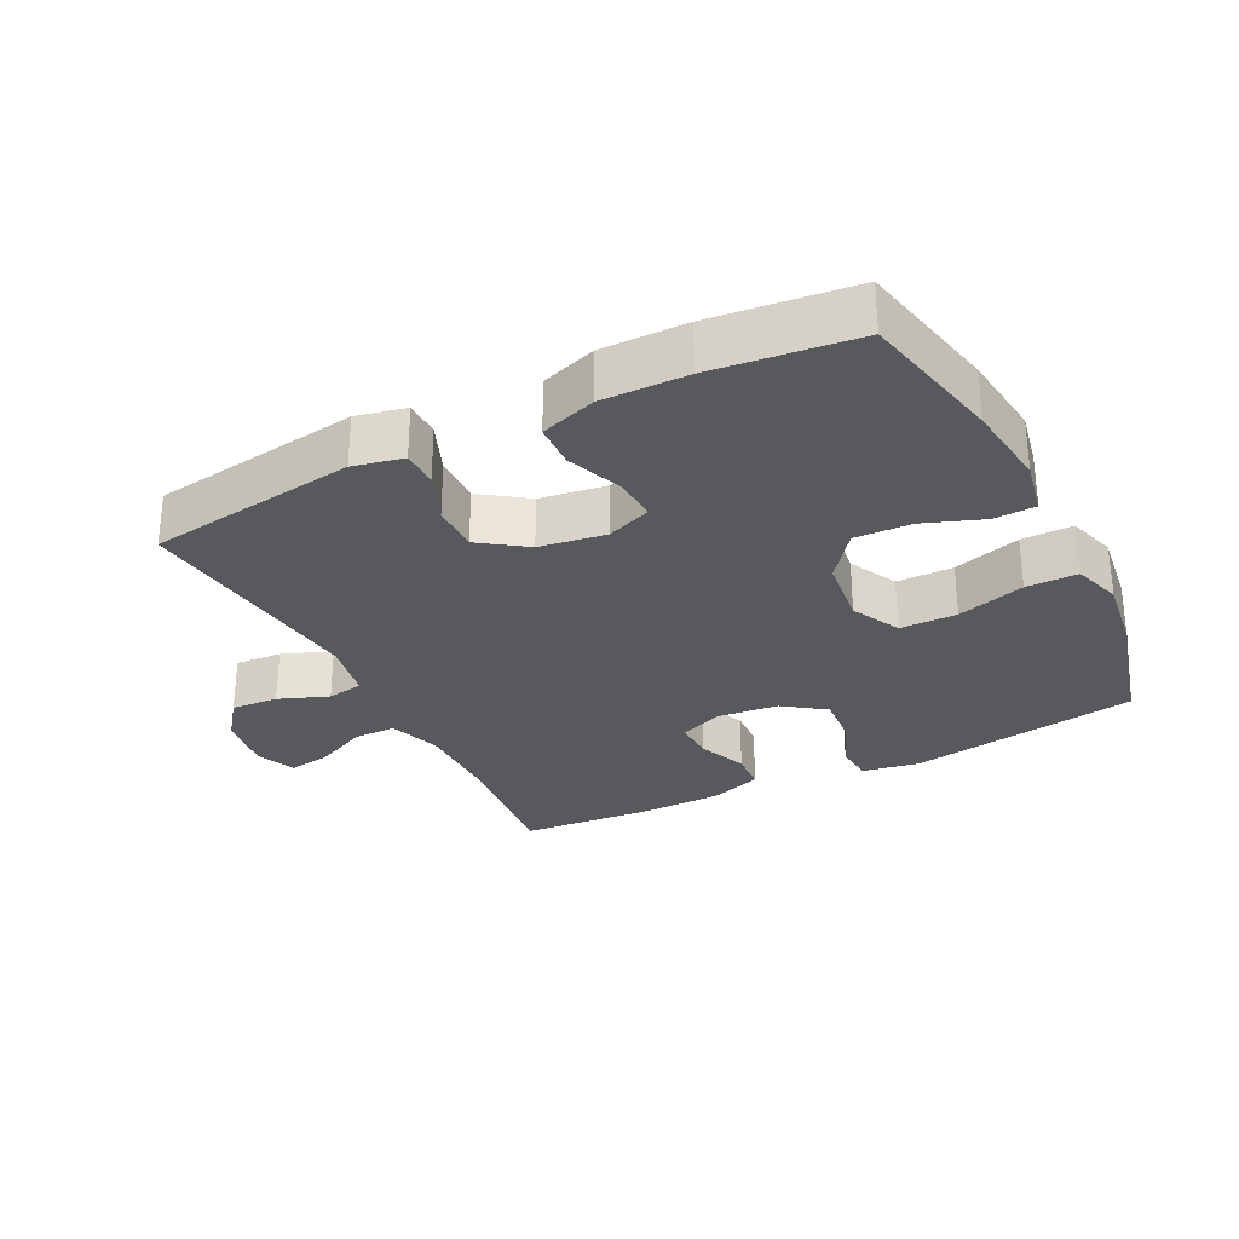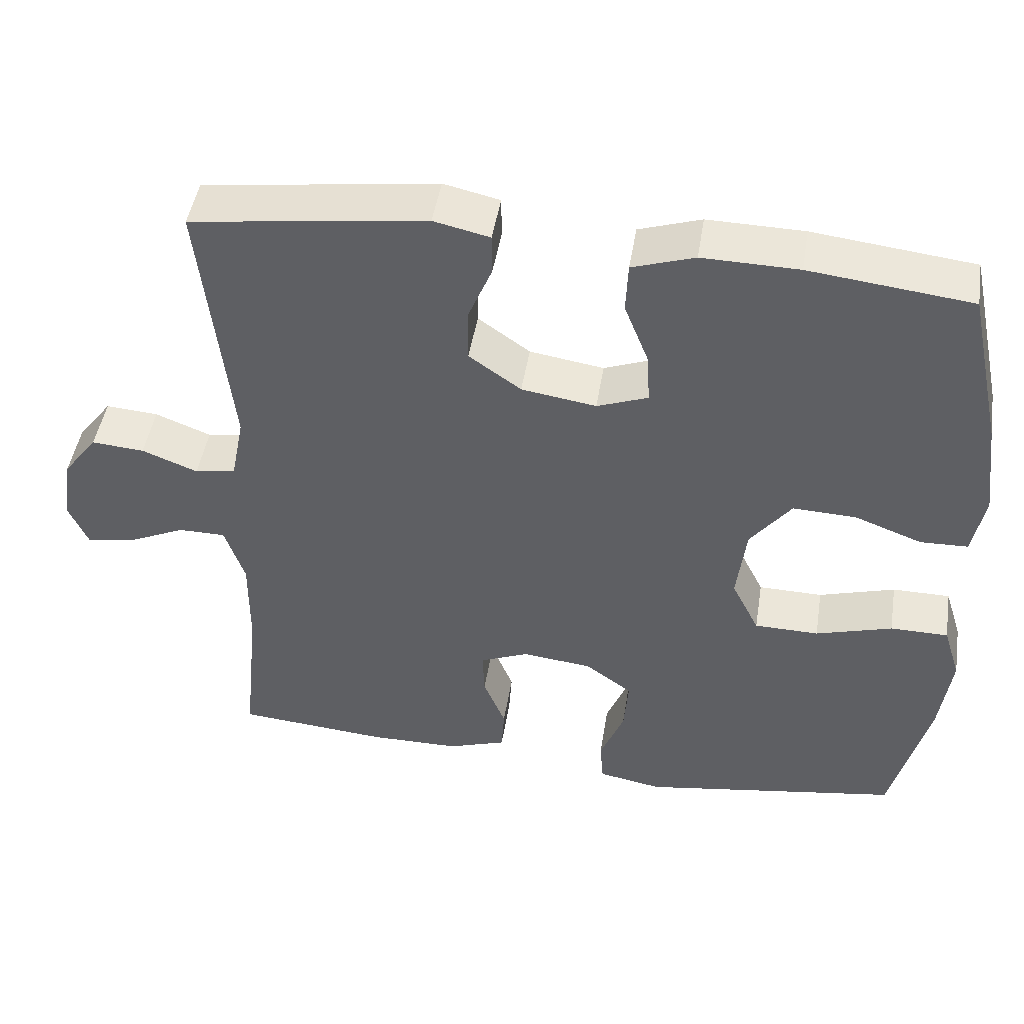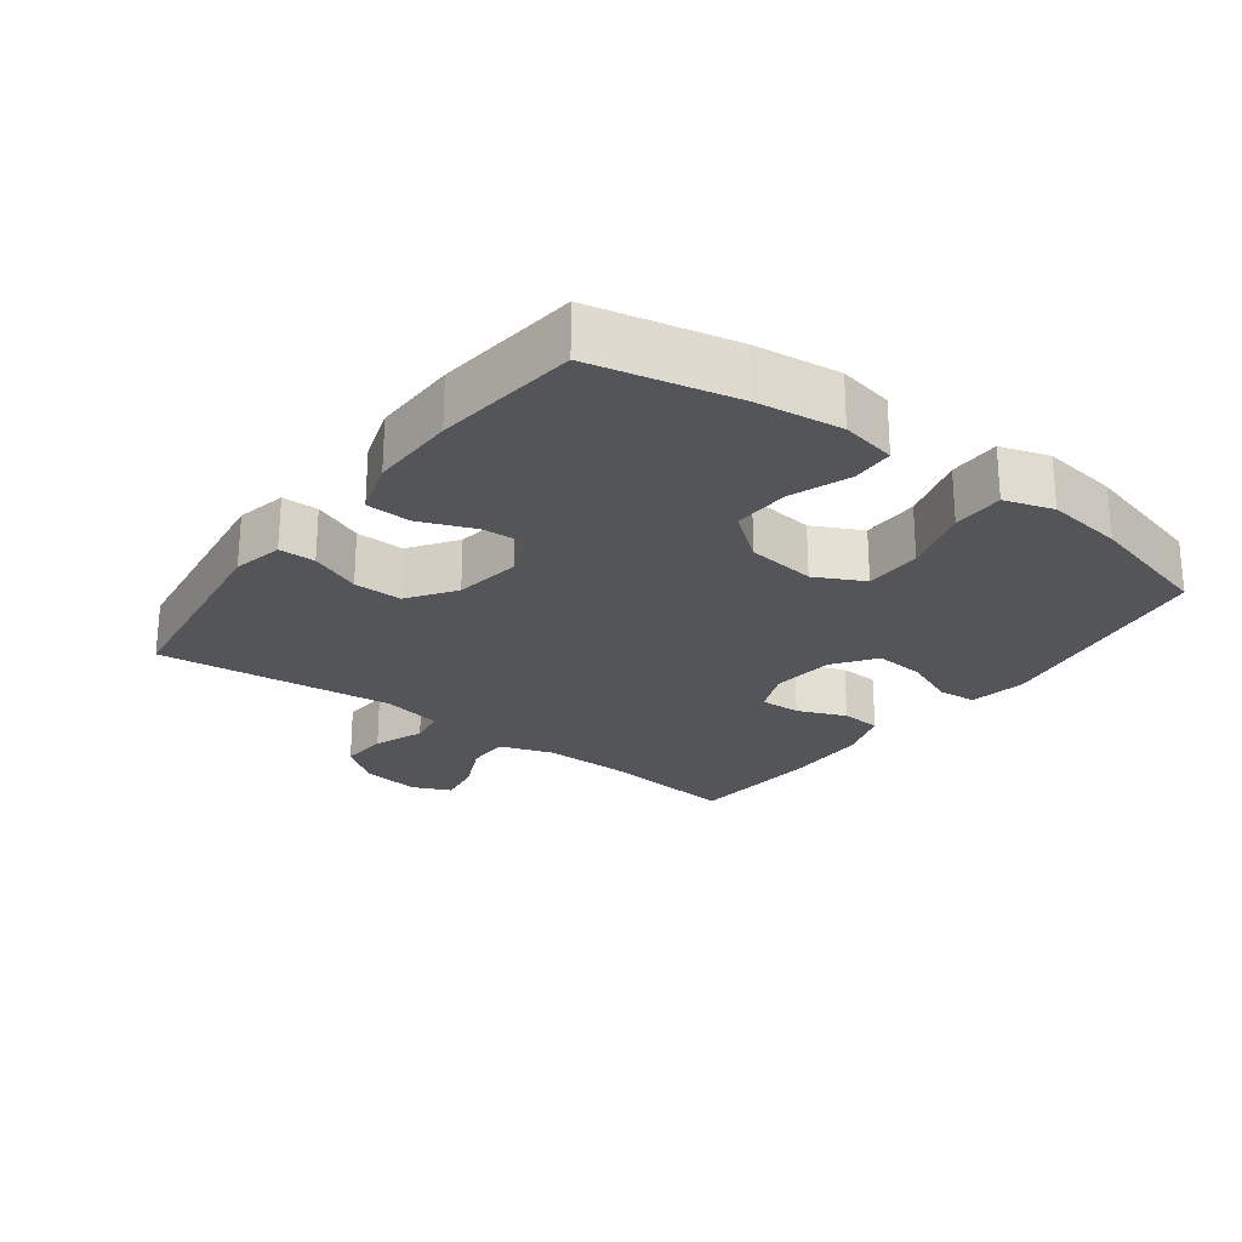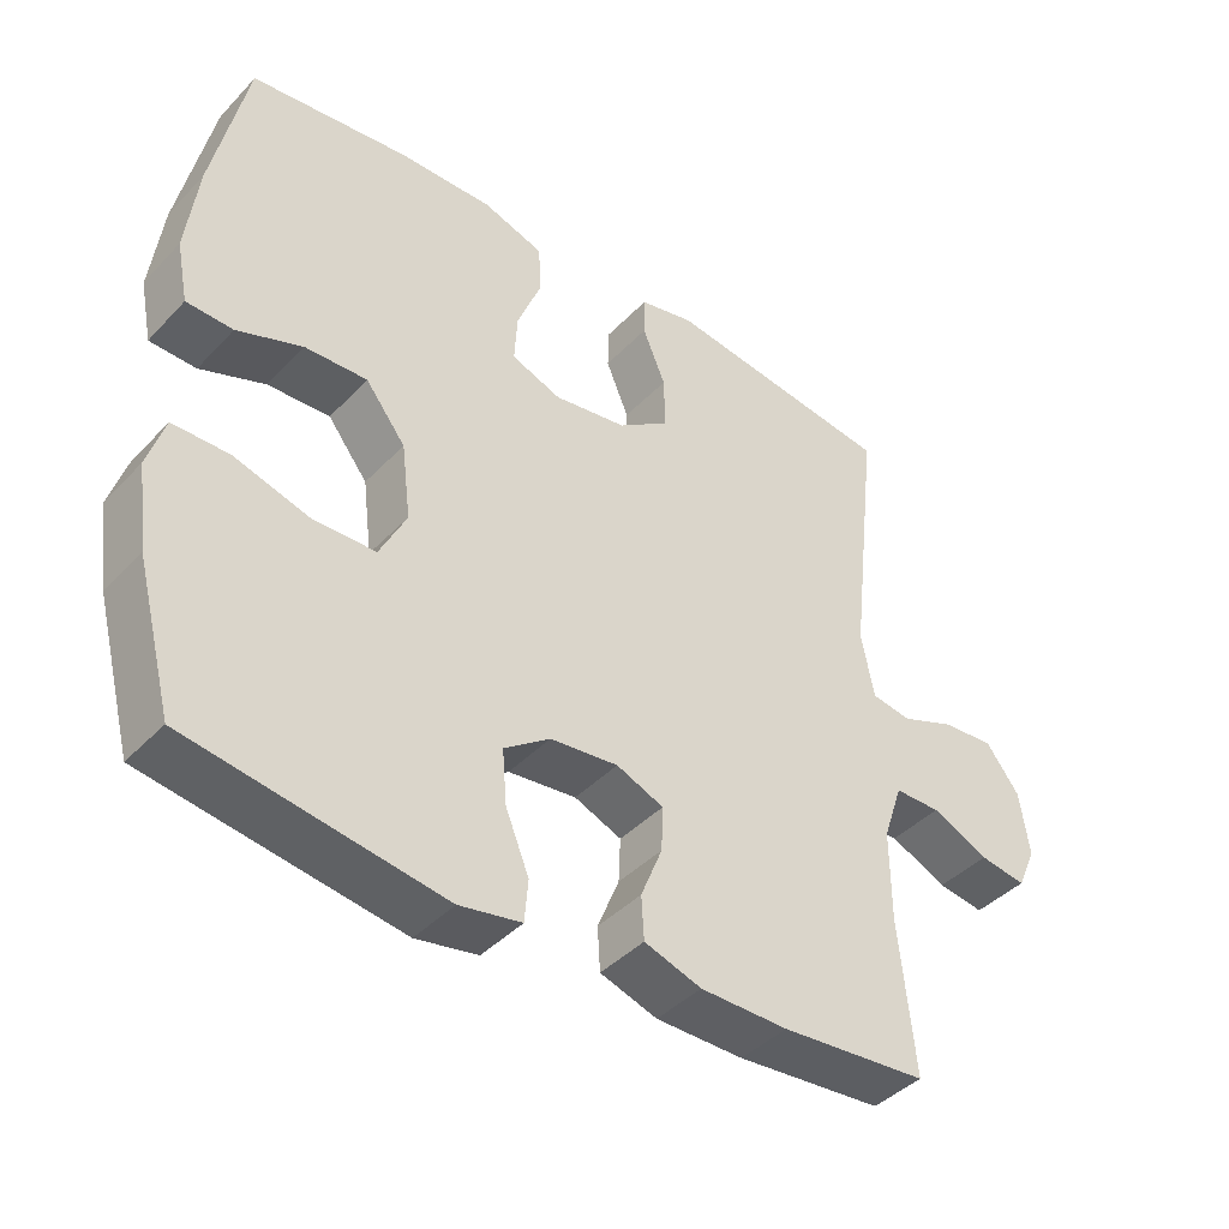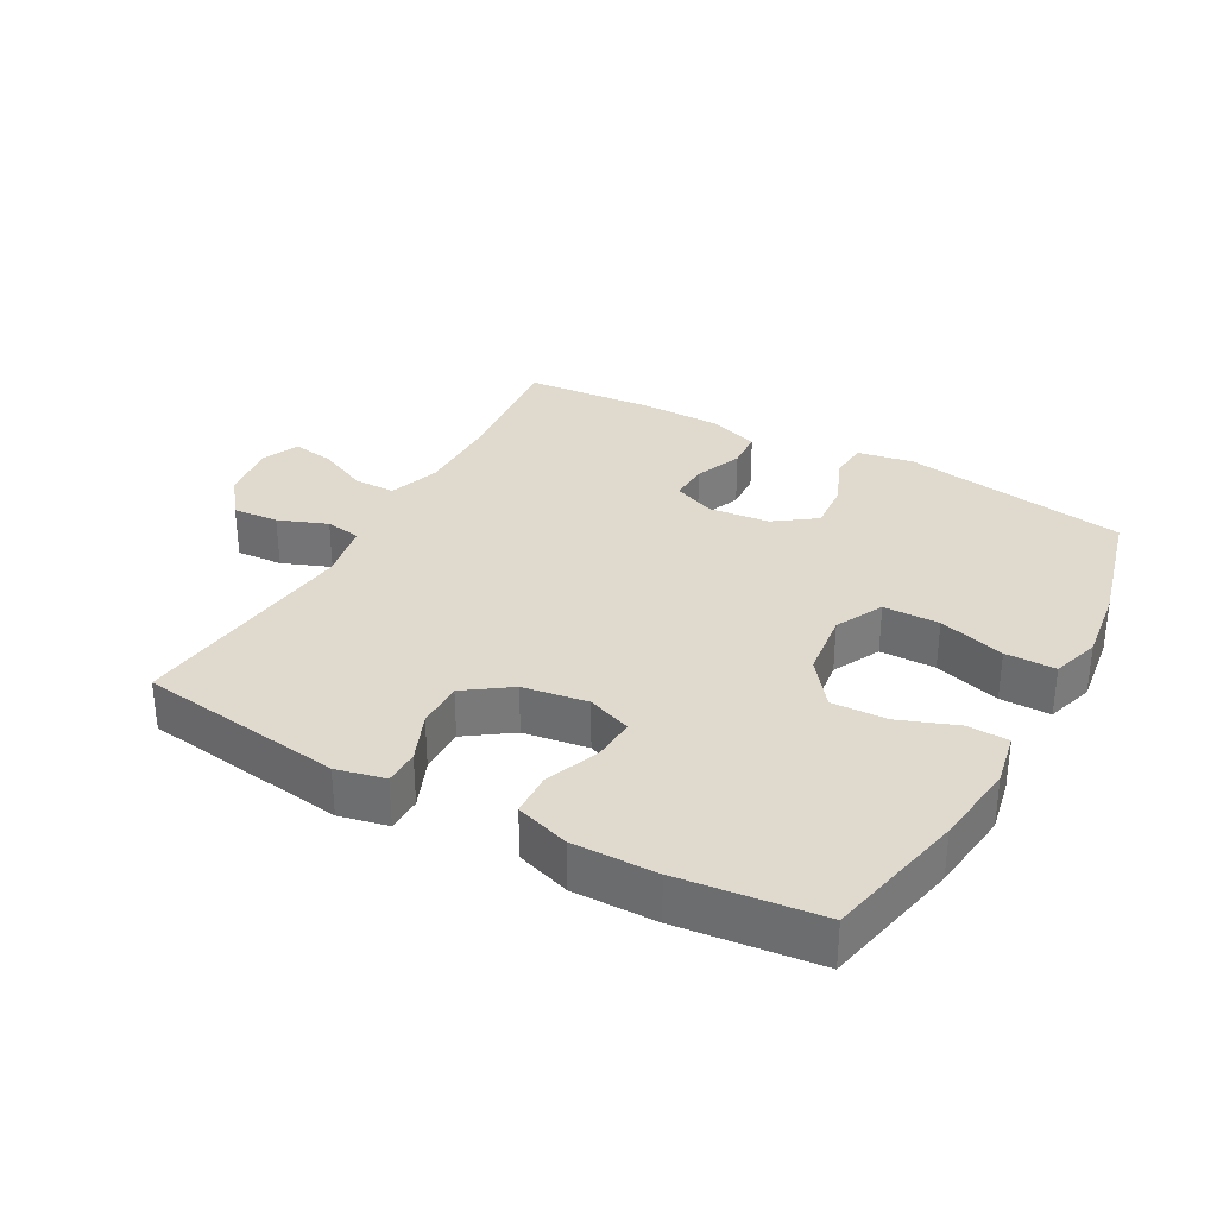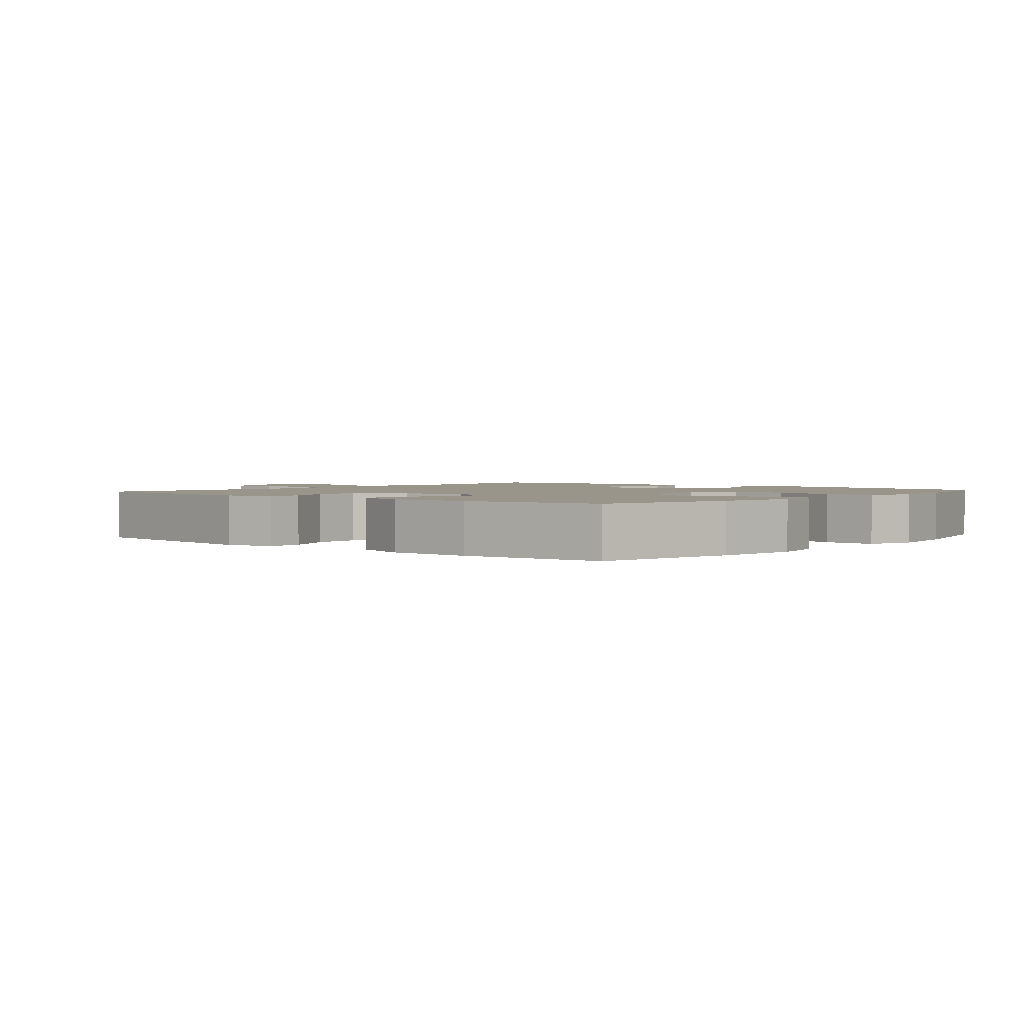
<metadata>
{"format":"obj","ext":"obj","renderer":"f3d","projection":"perspective","resolution":1024,"background":"white","views":[{"elev":-29.7,"azim":27.0,"up":"+Y"},{"elev":46.4,"azim":9.1,"up":"+Z"},{"elev":-24.5,"azim":53.3,"up":"+Y"},{"elev":-41.6,"azim":140.9,"up":"+Z"},{"elev":32.6,"azim":29.0,"up":"+Y"},{"elev":2.0,"azim":40.5,"up":"+Y"}]}
</metadata>
<code>
o path964
v 0.5696 0.0375 -0.302
v 0.5853 0.0375 -0.1859
v 0.562 0.0375 -0.1119
v 0.4838 0.0375 -0.1115
v 0.3805 0.0375 -0.1415
v 0.2936 0.0375 -0.1401
v 0.2564 0.0375 -0.06607
v 0.2693 0.0375 0.03812
v 0.3246 0.0375 0.1093
v 0.4107 0.0375 0.1057
v 0.5011 0.0375 0.07182
v 0.5653 0.0375 0.07371
v 0.5819 0.0375 0.1571
v 0.5657 0.0375 0.2867
v 0.5184 0.0375 0.5043
v 0.3002 0.0375 0.5297
v 0.1699 0.0375 0.5321
v 0.08554 0.0375 0.5047
v 0.08243 0.0375 0.4372
v 0.1155 0.0375 0.3535
v 0.1196 0.0375 0.2858
v 0.05068 0.0375 0.2601
v -0.05011 0.0375 0.2756
v -0.1206 0.0375 0.3252
v -0.1193 0.0375 0.3986
v -0.08771 0.0375 0.4749
v -0.08824 0.0375 0.53
v -0.1642 0.0375 0.547
v -0.4835 0.0375 0.5043
v -0.4429 0.0375 0.1451
v -0.4605 0.0375 0.05511
v -0.5157 0.0375 0.04614
v -0.5912 0.0375 0.07556
v -0.6627 0.0375 0.08097
v -0.7092 0.0375 0.02012
v -0.7221 0.0375 -0.06878
v -0.6961 0.0375 -0.1274
v -0.6316 0.0375 -0.1175
v -0.5525 0.0375 -0.08148
v -0.4886 0.0375 -0.08192
v -0.4616 0.0375 -0.162
v -0.4622 0.0375 -0.2871
v -0.4835 0.0375 -0.4974
v -0.2797 0.0375 -0.5147
v -0.1579 0.0375 -0.5138
v -0.07873 0.0375 -0.4878
v -0.07501 0.0375 -0.4282
v -0.1048 0.0375 -0.3546
v -0.1073 0.0375 -0.2935
v -0.0418 0.0375 -0.2667
v 0.05233 0.0375 -0.277
v 0.1158 0.0375 -0.3226
v 0.1096 0.0375 -0.3972
v 0.0771 0.0375 -0.4773
v 0.08183 0.0375 -0.5352
v 0.1676 0.0375 -0.5511
v 0.5184 0.0375 -0.4974
v 0.5696 -0.0375 -0.302
v 0.5853 -0.0375 -0.1859
v 0.562 -0.0375 -0.1119
v 0.4838 -0.0375 -0.1115
v 0.3805 -0.0375 -0.1415
v 0.2936 -0.0375 -0.1401
v 0.2564 -0.0375 -0.06607
v 0.2693 -0.0375 0.03812
v 0.3246 -0.0375 0.1093
v 0.4107 -0.0375 0.1057
v 0.5011 -0.0375 0.07182
v 0.5653 -0.0375 0.07371
v 0.5819 -0.0375 0.1571
v 0.5657 -0.0375 0.2867
v 0.5184 -0.0375 0.5043
v 0.3002 -0.0375 0.5297
v 0.1699 -0.0375 0.5321
v 0.08554 -0.0375 0.5047
v 0.08243 -0.0375 0.4372
v 0.1155 -0.0375 0.3535
v 0.1196 -0.0375 0.2858
v 0.05068 -0.0375 0.2601
v -0.05011 -0.0375 0.2756
v -0.1206 -0.0375 0.3252
v -0.1193 -0.0375 0.3986
v -0.08771 -0.0375 0.4749
v -0.08824 -0.0375 0.53
v -0.1642 -0.0375 0.547
v -0.4835 -0.0375 0.5043
v -0.4429 -0.0375 0.1451
v -0.4605 -0.0375 0.05511
v -0.5157 -0.0375 0.04614
v -0.5912 -0.0375 0.07556
v -0.6627 -0.0375 0.08097
v -0.7092 -0.0375 0.02012
v -0.7221 -0.0375 -0.06878
v -0.6961 -0.0375 -0.1274
v -0.6316 -0.0375 -0.1175
v -0.5525 -0.0375 -0.08148
v -0.4886 -0.0375 -0.08192
v -0.4616 -0.0375 -0.162
v -0.4622 -0.0375 -0.2871
v -0.4835 -0.0375 -0.4974
v -0.2797 -0.0375 -0.5147
v -0.1579 -0.0375 -0.5138
v -0.07873 -0.0375 -0.4878
v -0.07501 -0.0375 -0.4282
v -0.1048 -0.0375 -0.3546
v -0.1073 -0.0375 -0.2935
v -0.0418 -0.0375 -0.2667
v 0.05233 -0.0375 -0.277
v 0.1158 -0.0375 -0.3226
v 0.1096 -0.0375 -0.3972
v 0.0771 -0.0375 -0.4773
v 0.08183 -0.0375 -0.5352
v 0.1676 -0.0375 -0.5511
v 0.5184 -0.0375 -0.4974
v 0.08183 0.0375 -0.5352
v 0.08183 0.0375 -0.5352
v 0.1676 0.0375 -0.5511
v 0.0771 0.0375 -0.4773
v -0.2797 0.0375 -0.5147
v -0.1579 0.0375 -0.5138
v -0.07873 0.0375 -0.4878
v -0.07873 0.0375 -0.4878
v -0.4835 0.0375 -0.4974
v -0.4835 0.0375 -0.4974
v 0.5184 0.0375 -0.4974
v 0.5184 0.0375 -0.4974
v -0.07501 0.0375 -0.4282
v 0.1096 0.0375 -0.3972
v -0.1048 0.0375 -0.3546
v 0.5696 0.0375 -0.302
v -0.4622 0.0375 -0.2871
v 0.1158 0.0375 -0.3226
v -0.1073 0.0375 -0.2935
v -0.1073 0.0375 -0.2935
v 0.05233 0.0375 -0.277
v 0.5853 0.0375 -0.1859
v -0.0418 0.0375 -0.2667
v -0.4616 0.0375 -0.162
v 0.562 0.0375 -0.1119
v 0.562 0.0375 -0.1119
v -0.4886 0.0375 -0.08192
v -0.4886 0.0375 -0.08192
v 0.3805 0.0375 -0.1415
v 0.2936 0.0375 -0.1401
v 0.2936 0.0375 -0.1401
v 0.4838 0.0375 -0.1115
v 0.2564 0.0375 -0.06607
v -0.7221 0.0375 -0.06878
v -0.6961 0.0375 -0.1274
v -0.6961 0.0375 -0.1274
v -0.6316 0.0375 -0.1175
v -0.5525 0.0375 -0.08148
v -0.7092 0.0375 0.02012
v 0.2693 0.0375 0.03812
v -0.6627 0.0375 0.08097
v 0.3246 0.0375 0.1093
v -0.5912 0.0375 0.07556
v -0.5157 0.0375 0.04614
v -0.4605 0.0375 0.05511
v -0.4605 0.0375 0.05511
v -0.4429 0.0375 0.1451
v 0.4107 0.0375 0.1057
v 0.5011 0.0375 0.07182
v 0.5653 0.0375 0.07371
v 0.5653 0.0375 0.07371
v 0.5819 0.0375 0.1571
v 0.5657 0.0375 0.2867
v 0.05068 0.0375 0.2601
v -0.05011 0.0375 0.2756
v 0.1196 0.0375 0.2858
v 0.1196 0.0375 0.2858
v -0.1206 0.0375 0.3252
v 0.1155 0.0375 0.3535
v -0.1193 0.0375 0.3986
v 0.08243 0.0375 0.4372
v -0.08771 0.0375 0.4749
v -0.4835 0.0375 0.5043
v -0.4835 0.0375 0.5043
v 0.08554 0.0375 0.5047
v 0.08554 0.0375 0.5047
v -0.08824 0.0375 0.53
v -0.08824 0.0375 0.53
v 0.5184 0.0375 0.5043
v 0.5184 0.0375 0.5043
v 0.1699 0.0375 0.5321
v 0.3002 0.0375 0.5297
v -0.1642 0.0375 0.547
v 0.08183 -0.0375 -0.5352
v 0.08183 -0.0375 -0.5352
v 0.1676 -0.0375 -0.5511
v 0.0771 -0.0375 -0.4773
v -0.2797 -0.0375 -0.5147
v -0.1579 -0.0375 -0.5138
v -0.07873 -0.0375 -0.4878
v -0.07873 -0.0375 -0.4878
v -0.4835 -0.0375 -0.4974
v -0.4835 -0.0375 -0.4974
v 0.5184 -0.0375 -0.4974
v 0.5184 -0.0375 -0.4974
v -0.07501 -0.0375 -0.4282
v 0.1096 -0.0375 -0.3972
v -0.1048 -0.0375 -0.3546
v 0.5696 -0.0375 -0.302
v -0.4622 -0.0375 -0.2871
v 0.1158 -0.0375 -0.3226
v -0.1073 -0.0375 -0.2935
v -0.1073 -0.0375 -0.2935
v 0.05233 -0.0375 -0.277
v 0.5853 -0.0375 -0.1859
v -0.0418 -0.0375 -0.2667
v -0.4616 -0.0375 -0.162
v 0.562 -0.0375 -0.1119
v 0.562 -0.0375 -0.1119
v -0.4886 -0.0375 -0.08192
v -0.4886 -0.0375 -0.08192
v 0.3805 -0.0375 -0.1415
v 0.2936 -0.0375 -0.1401
v 0.2936 -0.0375 -0.1401
v 0.4838 -0.0375 -0.1115
v 0.2564 -0.0375 -0.06607
v -0.7221 -0.0375 -0.06878
v -0.6961 -0.0375 -0.1274
v -0.6961 -0.0375 -0.1274
v -0.6316 -0.0375 -0.1175
v -0.5525 -0.0375 -0.08148
v -0.7092 -0.0375 0.02012
v 0.2693 -0.0375 0.03812
v -0.6627 -0.0375 0.08097
v 0.3246 -0.0375 0.1093
v -0.5912 -0.0375 0.07556
v -0.5157 -0.0375 0.04614
v -0.4605 -0.0375 0.05511
v -0.4605 -0.0375 0.05511
v -0.4429 -0.0375 0.1451
v 0.4107 -0.0375 0.1057
v 0.5011 -0.0375 0.07182
v 0.5653 -0.0375 0.07371
v 0.5653 -0.0375 0.07371
v 0.5819 -0.0375 0.1571
v 0.5657 -0.0375 0.2867
v 0.05068 -0.0375 0.2601
v -0.05011 -0.0375 0.2756
v 0.1196 -0.0375 0.2858
v 0.1196 -0.0375 0.2858
v -0.1206 -0.0375 0.3252
v 0.1155 -0.0375 0.3535
v -0.1193 -0.0375 0.3986
v 0.08243 -0.0375 0.4372
v -0.08771 -0.0375 0.4749
v -0.4835 -0.0375 0.5043
v -0.4835 -0.0375 0.5043
v 0.08554 -0.0375 0.5047
v 0.08554 -0.0375 0.5047
v -0.08824 -0.0375 0.53
v -0.08824 -0.0375 0.53
v 0.5184 -0.0375 0.5043
v 0.5184 -0.0375 0.5043
v 0.1699 -0.0375 0.5321
v 0.3002 -0.0375 0.5297
v -0.1642 -0.0375 0.547
f 200 193 194
f 240 235 239
f 201 198 205
f 214 231 225
f 210 242 232
f 190 198 201
f 214 232 231
f 211 232 214
f 204 206 211
f 247 249 260
f 235 240 229
f 246 258 248
f 234 242 245
f 236 239 235
f 258 246 259
f 241 227 243
f 191 190 201
f 208 217 220
f 210 241 242
f 248 258 252
f 226 230 228
f 192 202 204
f 234 245 250
f 206 232 211
f 192 204 196
f 227 241 220
f 250 247 260
f 202 206 204
f 205 217 208
f 237 239 236
f 259 240 256
f 231 230 225
f 225 230 226
f 210 232 206
f 224 226 221
f 208 220 210
f 203 216 198
f 216 203 219
f 229 243 227
f 229 259 243
f 209 219 203
f 210 220 241
f 202 193 200
f 232 242 234
f 224 221 222
f 229 240 259
f 188 190 191
f 198 216 205
f 225 226 224
f 212 219 209
f 250 245 247
f 193 202 192
f 217 205 216
f 243 259 246
f 260 249 254
f 116 56 113 189
f 54 55 112 111
f 44 45 102 101
f 45 122 195 102
f 124 44 101 197
f 56 126 199 113
f 46 47 104 103
f 53 54 111 110
f 47 48 105 104
f 57 1 58 114
f 42 43 100 99
f 52 53 110 109
f 48 134 207 105
f 51 52 109 108
f 1 2 59 58
f 49 50 107 106
f 41 42 99 98
f 50 51 108 107
f 2 140 213 59
f 142 41 98 215
f 5 145 218 62
f 4 5 62 61
f 3 4 61 60
f 6 7 64 63
f 36 150 223 93
f 37 38 95 94
f 38 39 96 95
f 39 40 97 96
f 35 36 93 92
f 7 8 65 64
f 34 35 92 91
f 8 9 66 65
f 33 34 91 90
f 32 33 90 89
f 160 32 89 233
f 30 31 88 87
f 10 11 68 67
f 11 165 238 68
f 12 13 70 69
f 9 10 67 66
f 13 14 71 70
f 22 23 80 79
f 171 22 79 244
f 23 24 81 80
f 20 21 78 77
f 24 25 82 81
f 19 20 77 76
f 25 26 83 82
f 178 30 87 251
f 180 19 76 253
f 26 182 255 83
f 14 184 257 71
f 17 18 75 74
f 16 17 74 73
f 15 16 73 72
f 28 29 86 85
f 27 28 85 84
f 127 121 120
f 167 166 162
f 128 132 125
f 141 152 158
f 137 159 169
f 117 128 125
f 141 158 159
f 138 141 159
f 131 138 133
f 174 187 176
f 162 156 167
f 173 175 185
f 161 172 169
f 163 162 166
f 185 186 173
f 168 170 154
f 118 128 117
f 135 147 144
f 137 169 168
f 175 179 185
f 153 155 157
f 119 131 129
f 161 177 172
f 133 138 159
f 119 123 131
f 154 147 168
f 177 187 174
f 129 131 133
f 132 135 144
f 164 163 166
f 186 183 167
f 158 152 157
f 152 153 157
f 137 133 159
f 151 148 153
f 135 137 147
f 130 125 143
f 143 146 130
f 156 154 170
f 156 170 186
f 136 130 146
f 137 168 147
f 129 127 120
f 159 161 169
f 151 149 148
f 156 186 167
f 115 118 117
f 125 132 143
f 152 151 153
f 139 136 146
f 177 174 172
f 120 119 129
f 144 143 132
f 170 173 186
f 187 181 176

</code>
